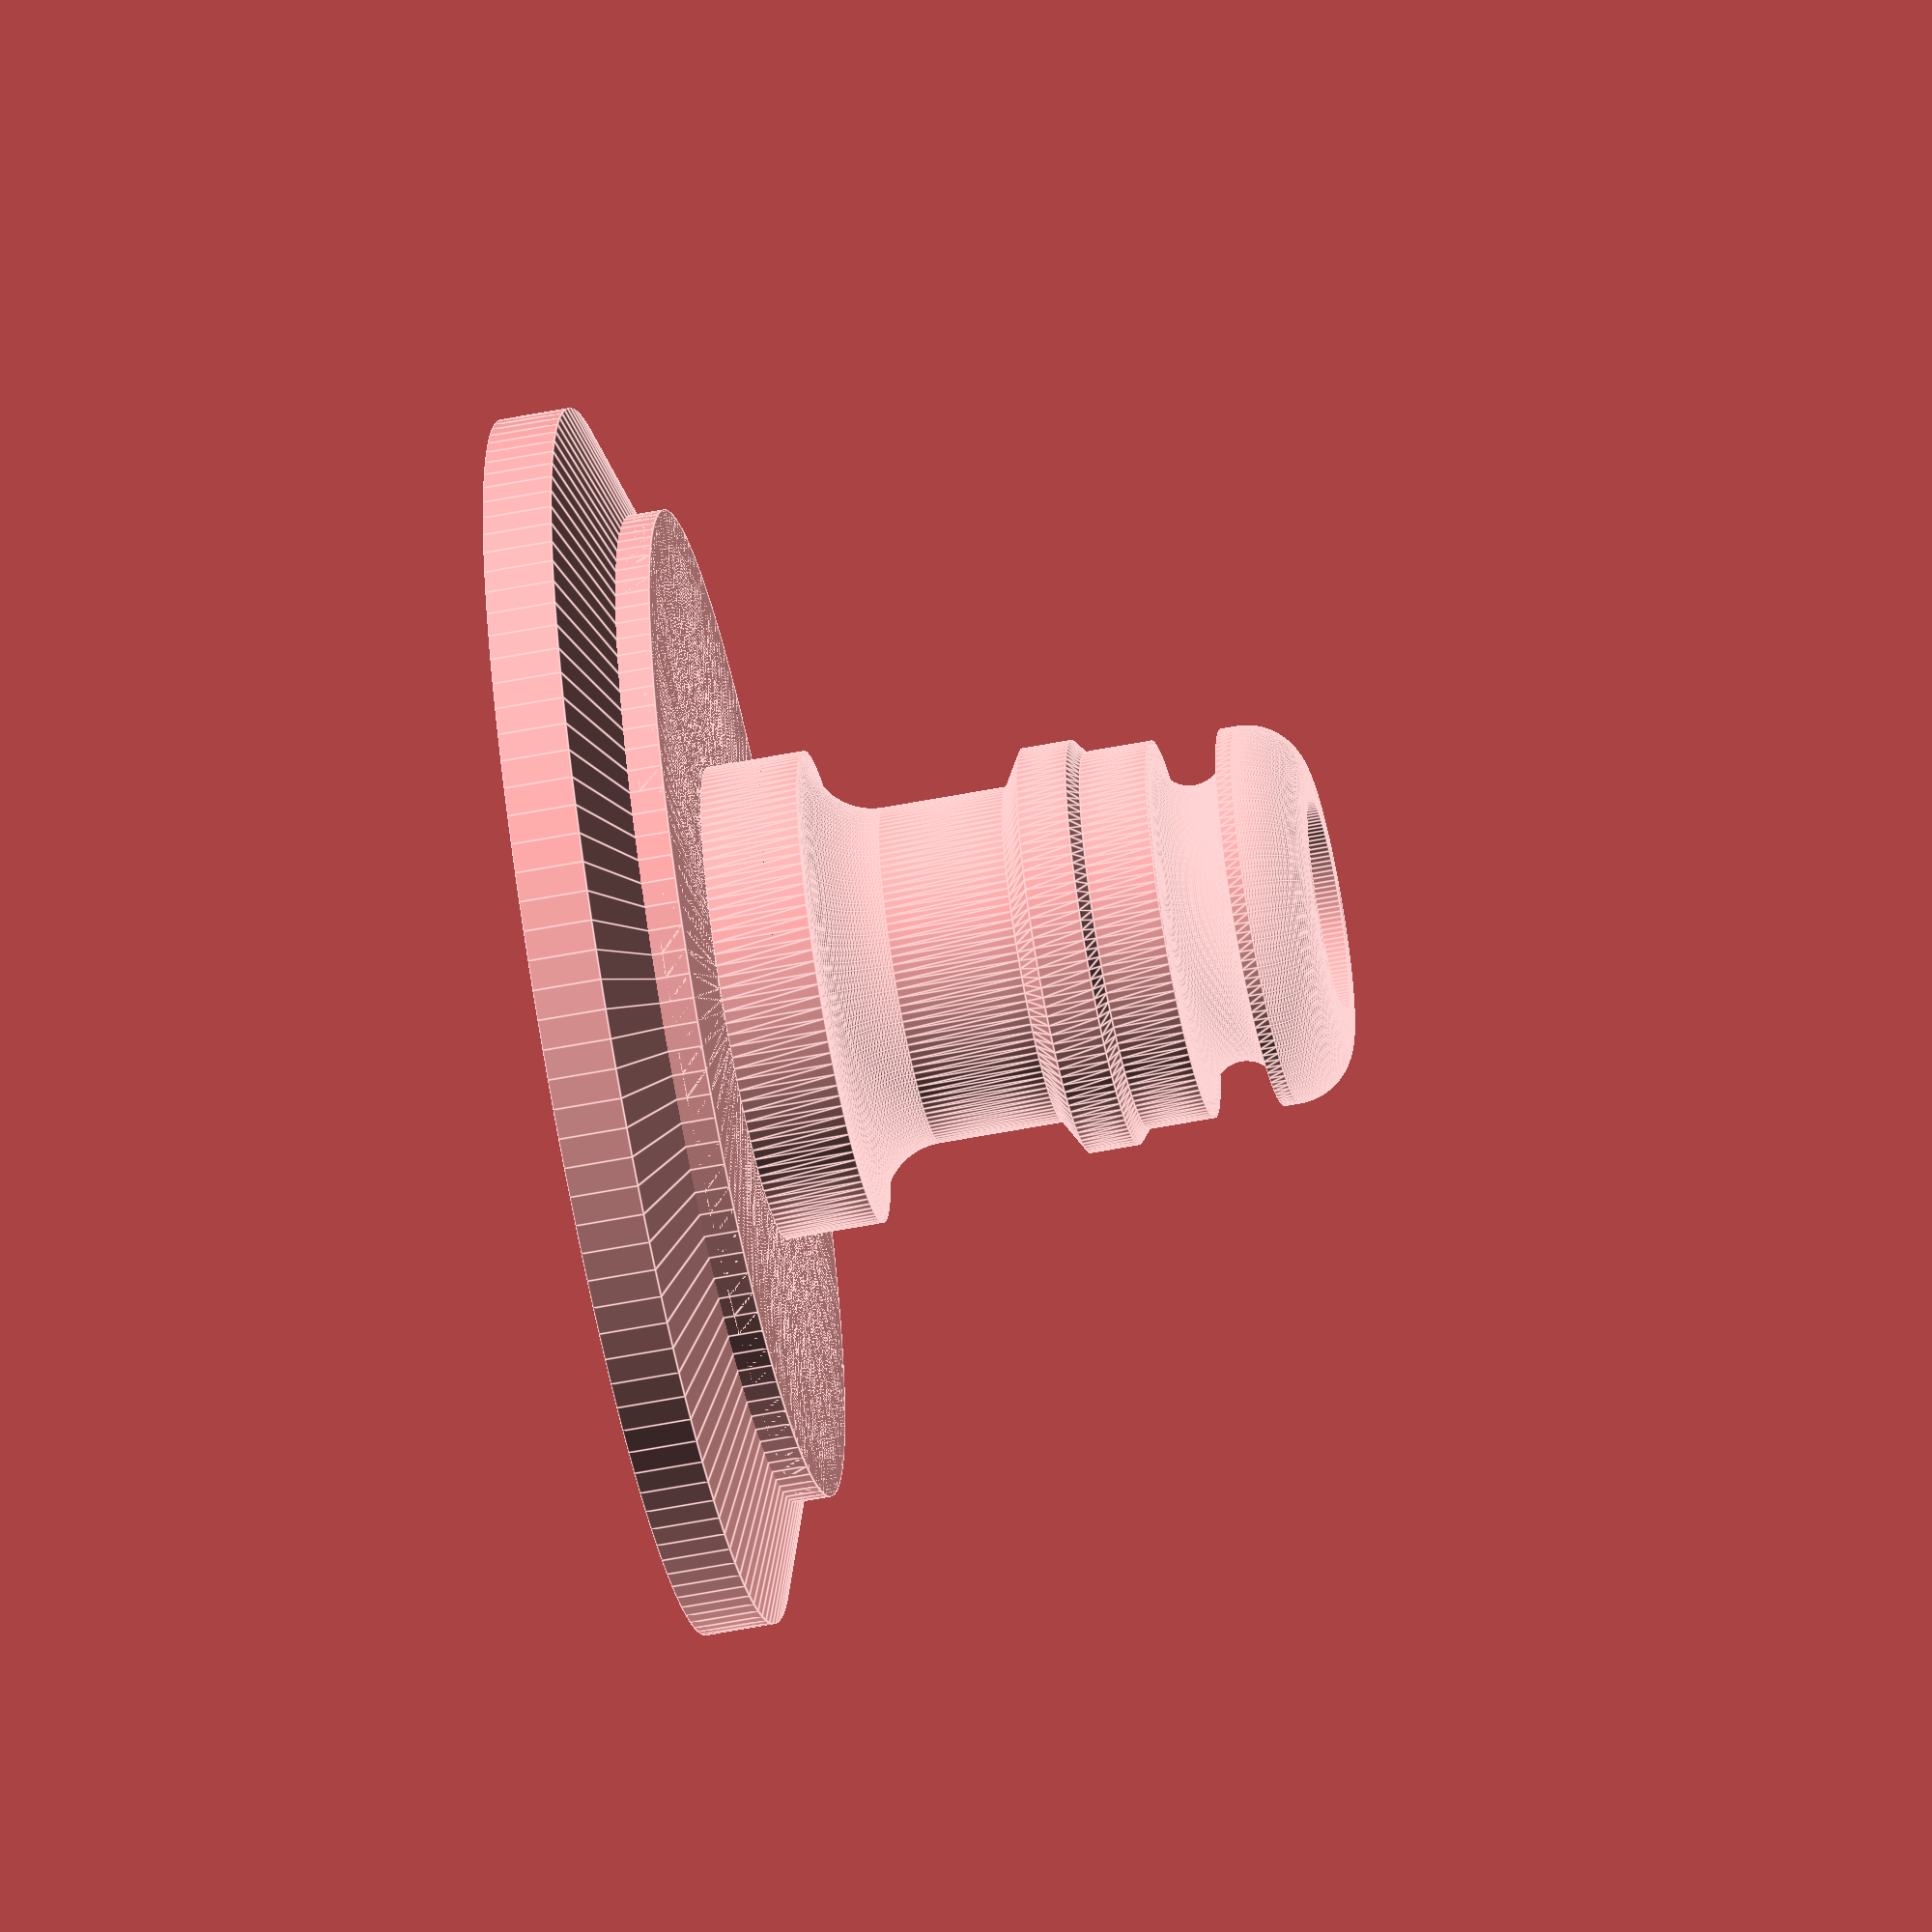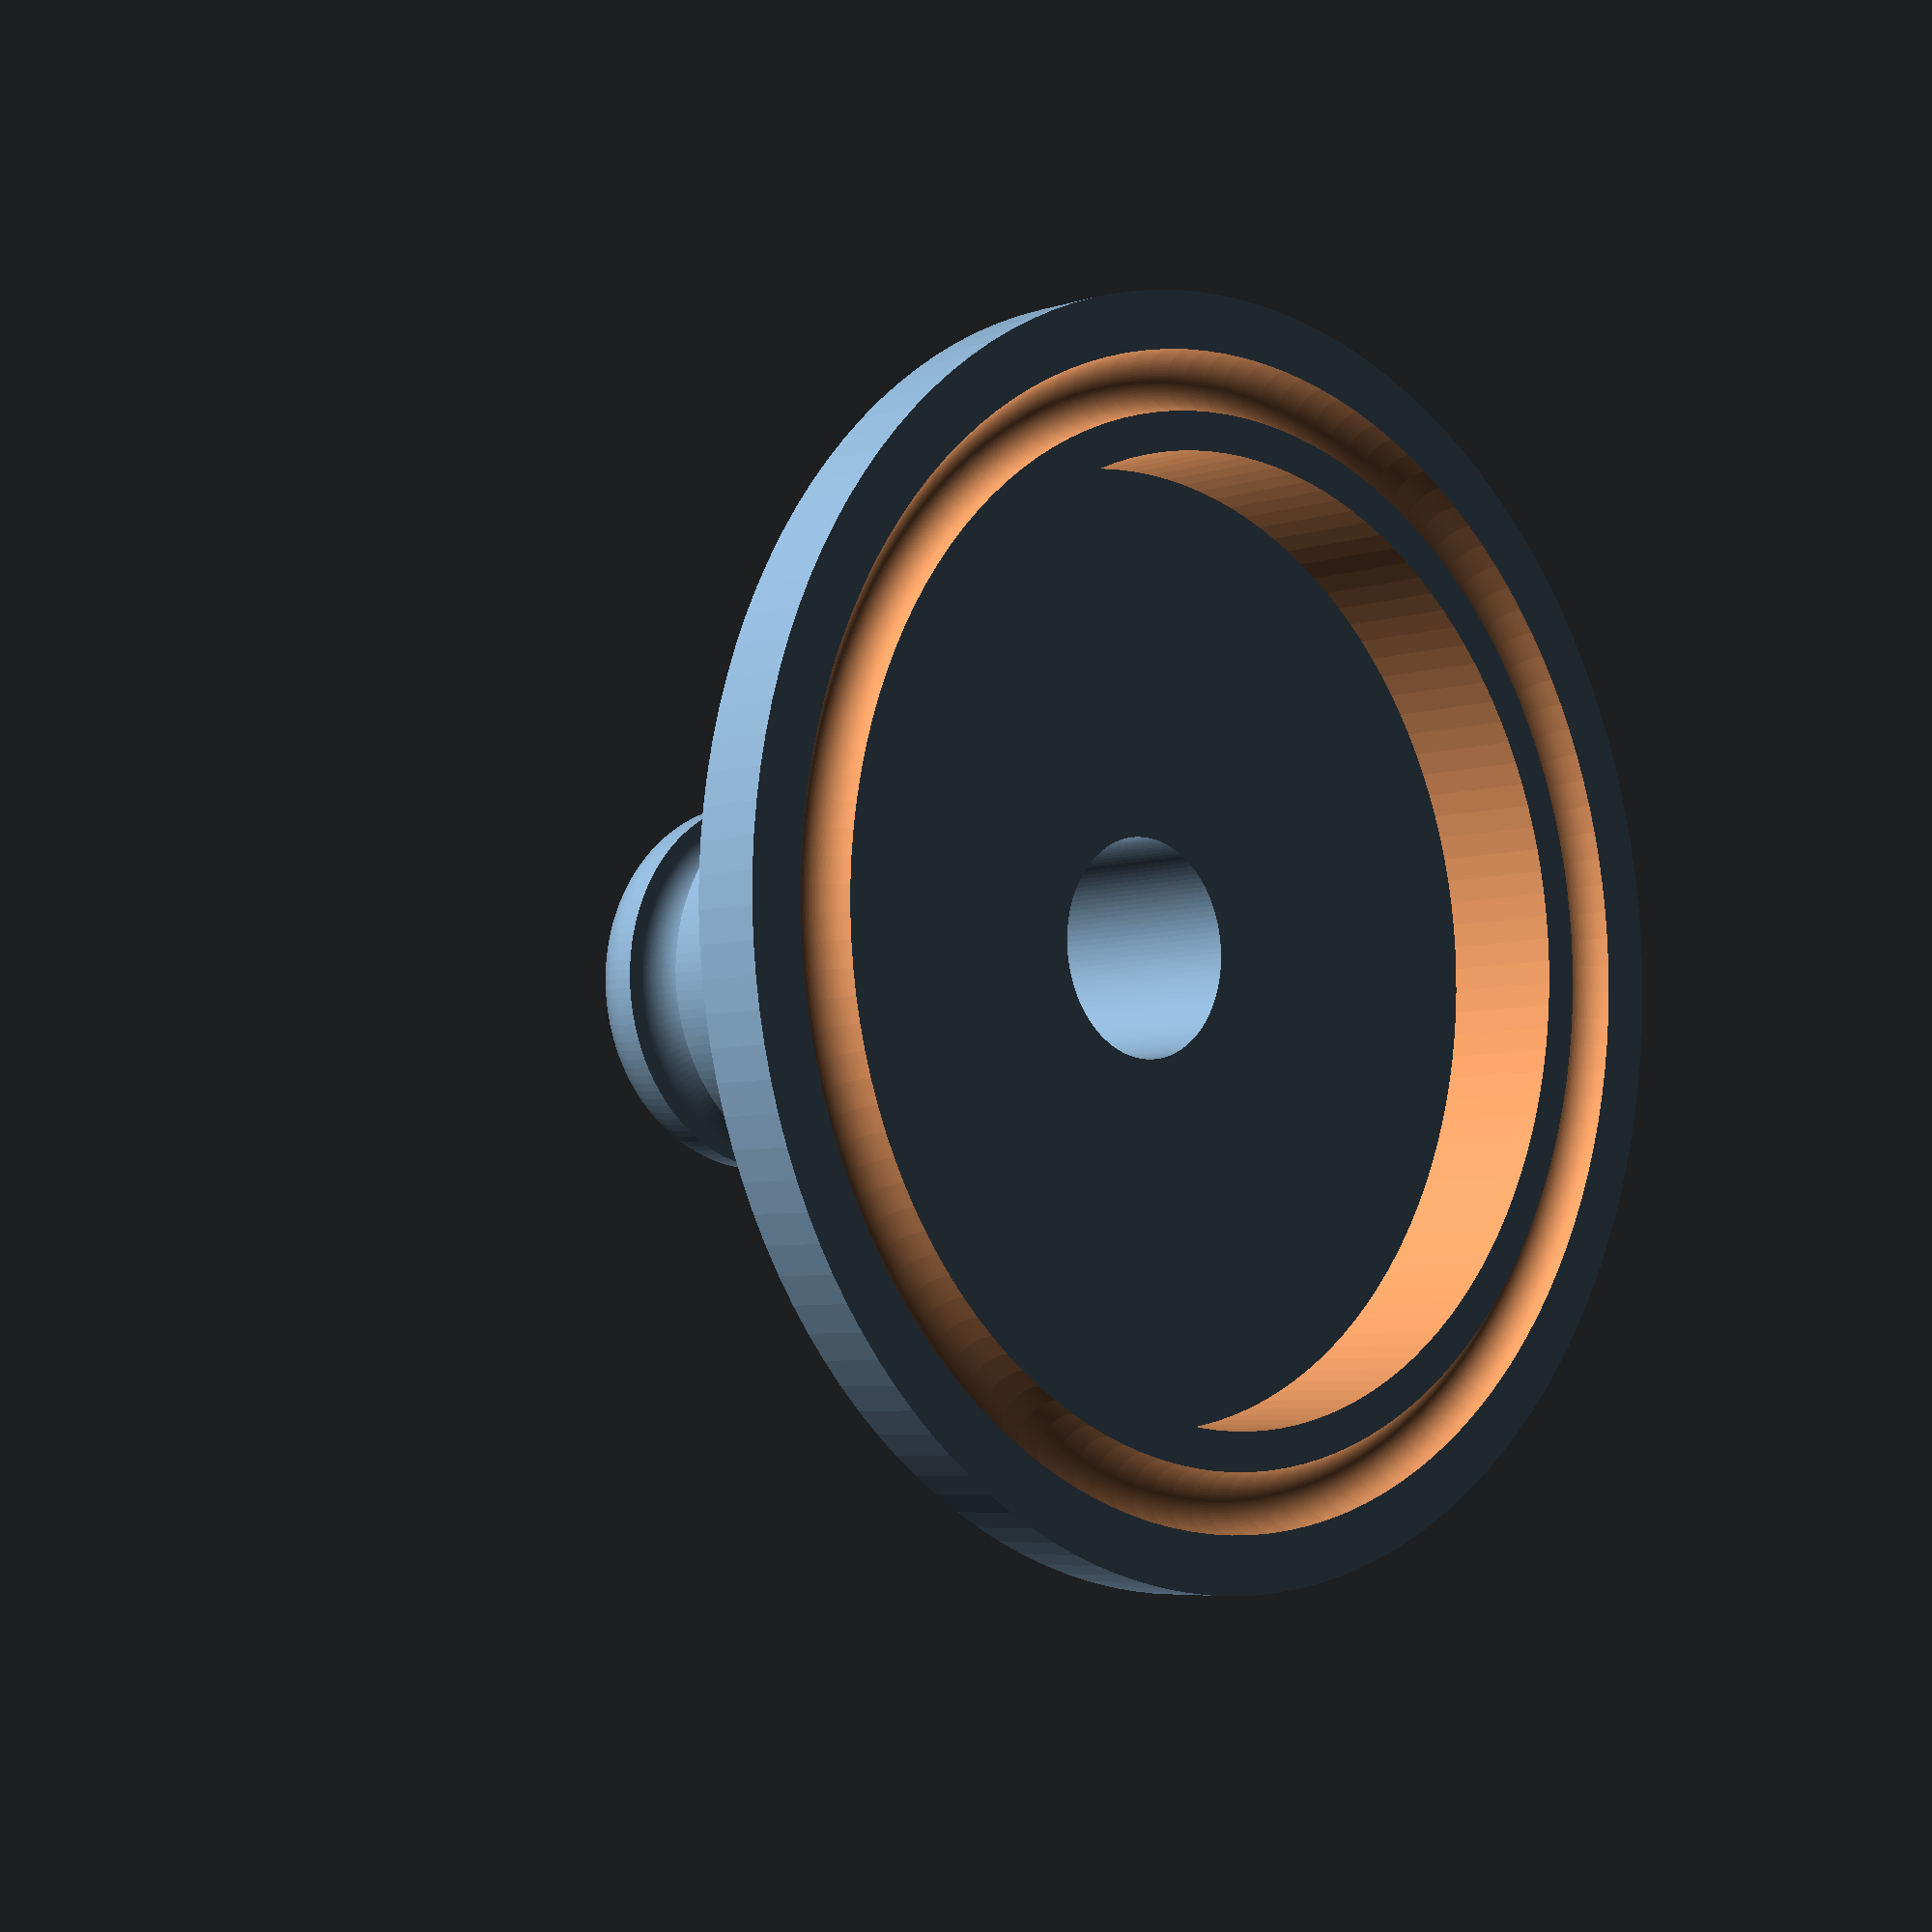
<openscad>
// DN40 1,5Zoll DIN 32676

printtype = 1;

d1 = 38;
d2 = 41;
d3 = 50.5; // Flansch aussen
d4 = 43.5; // Ring
l3 = 21.5;
l4 = 2.85;
a1 = 20.0;
r1 = 1.2;
r2 = 0.8;
r3 = 3.0;

draft = false;
$fs = draft ? 3 : 0.25;
$fa = 2;
$fn = 128;

// 1 : schweisstutzen
// 2 : gardena adapter
type = 2;

module GardenaConnector ()
{
    inner_radius = 8.80 / 2;
    plate_radius = d2 / 2;
    plate_thickness = 1;

    root_radius = 19.60 / 2;
    neck_radius = 13.94 / 2;
    collar_radius = 16.82 / 2;
    tip_radius = 15.68 / 2;
    channel_depth = 2.10;
    channel_radius = tip_radius - channel_depth;
    tip_chamfer_radius = 2.5;
    tip_chamfer_x = tip_radius - tip_chamfer_radius;

    channel_length = 2.90;

    ttf = 14.68;
    root_y =         0;
    neck_y =         18.71 - ttf;
    collar_out_y =   26.72 - ttf;
    collar_flat_y =  27.58 - ttf;
    collar_in_y =    29.64 - ttf;
    tip_y =          30.11 - ttf; 
    channel_y =      32.88 - ttf;
    channel_end_y =  channel_y + channel_length;
    end_y =          38.94 - ttf;
    tip_chamfer_y = end_y - tip_chamfer_radius;

    module quarter_circle(r)
    {
      intersection()
      {
        circle(r=r);
        square([r,r]);
      }
    }

    module filler(r)
    {
      difference()
      {
        square([r,r]);
        translate([r,r])
          circle(r=r);
      }
    }

    module profile ()
    {
        polygon ([
          [inner_radius,    -plate_thickness],
          [plate_radius,    -plate_thickness],
          [plate_radius,    0],
          [root_radius,     0],
          [root_radius,     neck_y],
          [neck_radius,     neck_y],
          [neck_radius,     collar_out_y],
          [collar_radius,   collar_flat_y],
          [collar_radius,   collar_in_y],
          [tip_radius,      tip_y],
          [tip_radius,      channel_y],
          [channel_radius,  channel_y],
          [channel_radius,  channel_end_y],
          [tip_radius,      channel_end_y],
          [tip_radius,      tip_chamfer_y],
          [tip_chamfer_x,   tip_chamfer_y],
          [tip_chamfer_x,   end_y],
          [inner_radius,    end_y],
        ]);

        translate ([neck_radius, neck_y])
            filler (r= root_radius - neck_radius);
        translate ([channel_radius, channel_y])
            filler (r= channel_length/2);
        translate ([channel_radius, channel_end_y])
            mirror ([0, 1])
                filler (r= channel_length/2);
        translate ([tip_chamfer_x, tip_chamfer_y])
            quarter_circle (tip_chamfer_radius);
    }

    rotate_extrude ()
        profile ();
}

module clamp(hoehe)
{
    difference() {
        union() {
            cylinder(h=l4,r1=d3/2,r2=d3/2);
            translate ([0, 0, l4])
                cylinder(h=hoehe-l4,r1=d2/2,r2=d2/2);
            translate ([0, 0, l4])
                cylinder(h=hoehe-l4,r1=d2/2,r2=d2/2);
            h1 = d3/2 / tan(90-a1);
            translate ([0, 0, l4]) cylinder(h=h1,r1=d3/2,r2=0);
        }
        translate ([0, 0, -0.1]) 
            cylinder(h=l3+0.2,r1=d1/2,r2=d1/2);
        rotate_extrude(){
            translate([d4/2, 0, 0])
                circle(r1); 
        }
    }
}

if ( 1 == type )
{
    clamp(l3);
} 
else if ( 2 == type )
{
    posGardena=6;
    translate ([0, 0,posGardena])GardenaConnector ();
    clamp(posGardena);
}

</openscad>
<views>
elev=58.0 azim=291.9 roll=281.3 proj=o view=edges
elev=5.6 azim=277.0 roll=135.7 proj=p view=wireframe
</views>
